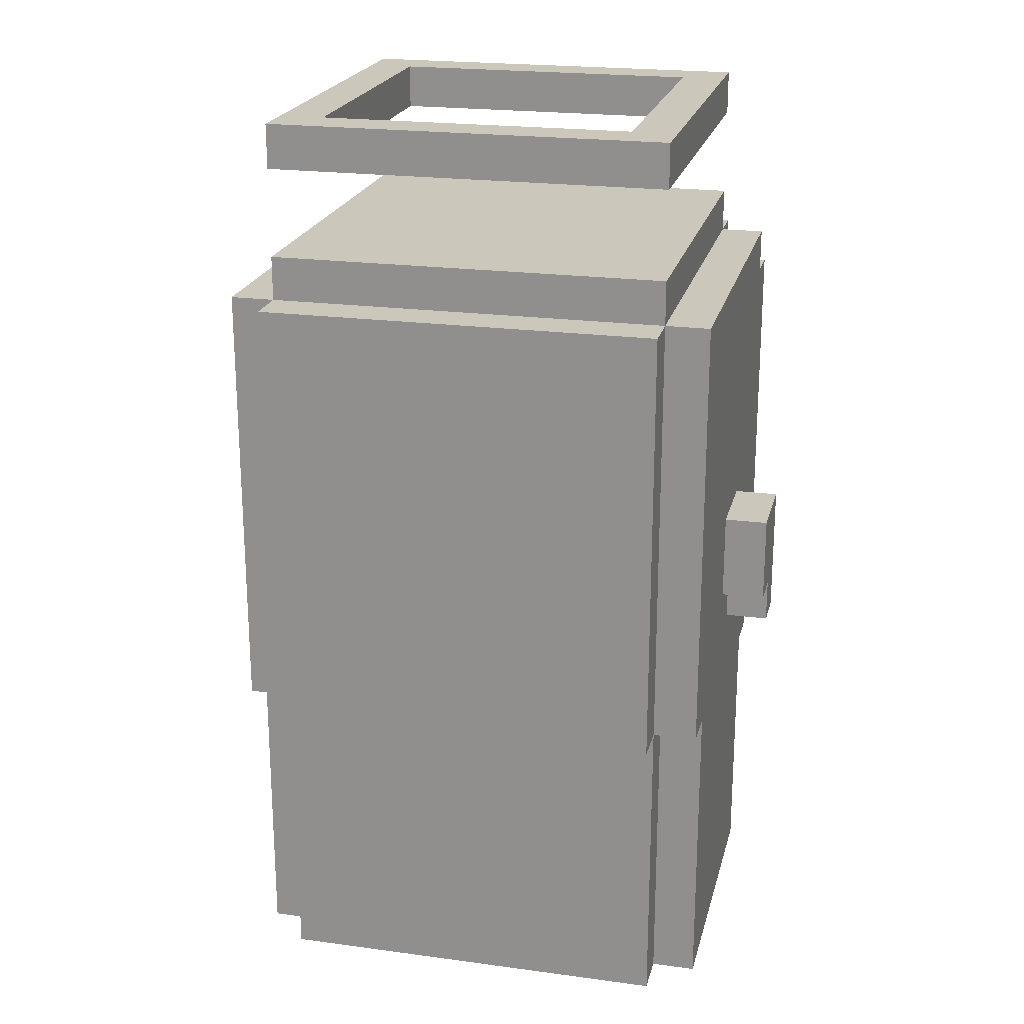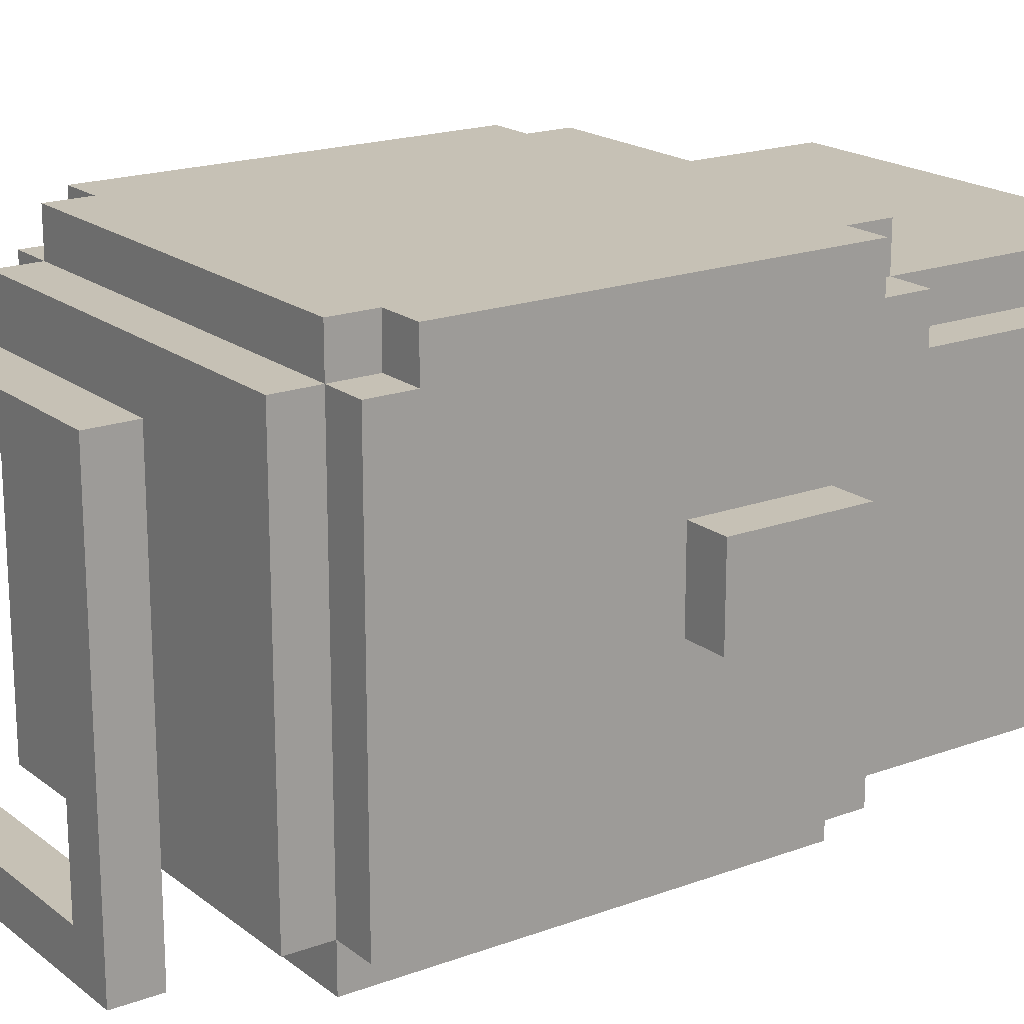
<metadata>
{"format":"obj","ext":"obj","renderer":"f3d","projection":"perspective","resolution":1024,"background":"white","views":[{"elev":21.6,"azim":-166.6,"up":"+Y"},{"elev":18.8,"azim":-125.1,"up":"+Z"}]}
</metadata>
<code>
o
v -0.6 2.5 0.4
v -0.6 2.5 0.3
v -0.6 2.6 0.3
v -0.6 2.6 0.2
v -0.6 2.8 0.4
v -0.6 2.8 0.2
v -0.5 1.7 0.6
v -0.5 1.7 -0.1
v -0.5 1.8 0.6
v -0.5 1.8 -0.1
v -0.5 2.3 0.7
v -0.5 2.3 0.6
v -0.5 2.3 -0.1
v -0.5 2.4 0.8
v -0.5 2.4 0.7
v -0.5 2.4 -0.1
v -0.5 2.4 -0.2
v -0.5 2.5 0.4
v -0.5 2.5 0.3
v -0.5 2.5 0.2
v -0.5 2.5 -0.1
v -0.5 2.6 0.3
v -0.5 2.6 0.2
v -0.5 2.8 0.5
v -0.5 2.8 0.4
v -0.5 2.8 0.2
v -0.5 2.9 0.8
v -0.5 2.9 0.7
v -0.5 3 0.8
v -0.5 3 0.7
v -0.5 3 0.6
v -0.5 3 0.5
v -0.5 3.1 0.8
v -0.5 3.1 0.6
v -0.5 3.3 0.8
v -0.5 3.3 0.7
v -0.5 3.4 0.7
v -0.5 3.4 -0.2
v -0.4 1.7 0.7
v -0.4 1.7 0.6
v -0.4 1.7 -0.1
v -0.4 1.7 -0.2
v -0.4 1.8 0.7
v -0.4 1.8 0.6
v -0.4 1.8 -0.1
v -0.4 1.8 -0.2
v -0.4 1.9 0.7
v -0.4 1.9 0.6
v -0.4 2.3 0.8
v -0.4 2.3 0.7
v -0.4 2.3 0.6
v -0.4 2.3 -0.1
v -0.4 2.3 -0.2
v -0.4 2.4 0.8
v -0.4 2.4 0.7
v -0.4 2.4 -0.1
v -0.4 2.4 -0.2
v -0.4 2.4 -0.3
v -0.4 3.3 0.8
v -0.4 3.3 0.7
v -0.4 3.4 0.8
v -0.4 3.4 0.7
v -0.4 3.4 -0.2
v -0.4 3.4 -0.3
v -0.4 3.5 0.7
v -0.4 3.5 -0.2
v -0.4 3.7 0.7
v -0.4 3.7 0.5
v -0.4 3.7 -0.2
v -0.4 3.8 0.7
v -0.4 3.8 0.5
v -0.4 3.8 -0.2
v 0.4 3.7 0.6
v 0.4 3.7 0.5
v 0.4 3.7 0.3
v 0.4 3.7 0.2
v 0.4 3.7 0.1
v 0.4 3.7 -5.96e-08
v 0.4 3.7 -0.1
v 0.4 3.8 0.6
v 0.4 3.8 0.5
v 0.4 3.8 0.3
v 0.4 3.8 0.2
v 0.4 3.8 0.1
v 0.4 3.8 -5.96e-08
v 0.4 3.8 -0.1
v -0.3 3.7 0.6
v -0.3 3.7 0.5
v -0.3 3.7 -0.1
v -0.3 3.8 0.6
v -0.3 3.8 0.5
v -0.3 3.8 -0.1
v 0.5 1.7 0.7
v 0.5 1.7 0.6
v 0.5 1.7 -0.1
v 0.5 1.7 -0.2
v 0.5 1.8 0.7
v 0.5 1.8 0.6
v 0.5 1.8 -0.1
v 0.5 1.8 -0.2
v 0.5 1.9 0.7
v 0.5 1.9 0.6
v 0.5 2.3 0.8
v 0.5 2.3 0.7
v 0.5 2.3 0.6
v 0.5 2.3 -0.1
v 0.5 2.3 -0.2
v 0.5 2.4 0.8
v 0.5 2.4 0.7
v 0.5 2.4 -0.1
v 0.5 2.4 -0.2
v 0.5 2.4 -0.3
v 0.5 3.3 0.8
v 0.5 3.3 0.7
v 0.5 3.4 0.8
v 0.5 3.4 0.7
v 0.5 3.4 -0.2
v 0.5 3.4 -0.3
v 0.5 3.5 0.7
v 0.5 3.5 -0.2
v 0.5 3.7 0.7
v 0.5 3.7 0.5
v 0.5 3.7 0.3
v 0.5 3.7 0.2
v 0.5 3.7 0.1
v 0.5 3.7 -5.96e-08
v 0.5 3.7 -0.1
v 0.5 3.7 -0.2
v 0.5 3.8 0.7
v 0.5 3.8 0.5
v 0.5 3.8 0.3
v 0.5 3.8 0.2
v 0.5 3.8 0.1
v 0.5 3.8 -5.96e-08
v 0.5 3.8 -0.1
v 0.5 3.8 -0.2
v 0.6 1.7 0.6
v 0.6 1.7 -0.1
v 0.6 1.8 0.6
v 0.6 1.8 -0.1
v 0.6 2.3 0.7
v 0.6 2.3 0.6
v 0.6 2.3 -0.1
v 0.6 2.4 0.8
v 0.6 2.4 0.7
v 0.6 2.4 -0.1
v 0.6 2.4 -0.2
v 0.6 2.5 0.3
v 0.6 2.5 0.2
v 0.6 2.5 0.1
v 0.6 2.5 -0.1
v 0.6 2.6 0.2
v 0.6 2.6 0.1
v 0.6 2.8 0.5
v 0.6 2.8 0.3
v 0.6 2.8 0.1
v 0.6 2.9 0.8
v 0.6 2.9 0.7
v 0.6 3 0.8
v 0.6 3 0.7
v 0.6 3 0.6
v 0.6 3 0.5
v 0.6 3.1 0.8
v 0.6 3.1 0.6
v 0.6 3.3 0.8
v 0.6 3.3 0.7
v 0.6 3.4 0.7
v 0.6 3.4 -0.2
v 0.7 2.5 0.3
v 0.7 2.5 0.2
v 0.7 2.6 0.2
v 0.7 2.6 0.1
v 0.7 2.8 0.3
v 0.7 2.8 0.1
v -0.5 2.4 0.8
v -0.5 2.9 0.8
v -0.5 3 0.8
v -0.5 3.1 0.8
v -0.5 3.3 0.8
v -0.4 2.3 0.8
v -0.4 2.4 0.8
v -0.4 2.5 0.8
v -0.4 2.6 0.8
v -0.4 2.8 0.8
v -0.4 3.3 0.8
v -0.4 3.4 0.8
v -0.3 2.6 0.8
v -0.3 2.8 0.8
v -0.2 2.4 0.8
v -0.2 2.5 0.8
v -0.2 2.6 0.8
v -0.2 2.9 0.8
v -0.2 3 0.8
v -0.1 3 0.8
v -0.1 3.1 0.8
v 5.96e-08 2.9 0.8
v 5.96e-08 3 0.8
v 0.1 2.9 0.8
v 0.1 3 0.8
v 0.2 3 0.8
v 0.2 3.1 0.8
v 0.3 2.4 0.8
v 0.3 2.5 0.8
v 0.3 2.6 0.8
v 0.3 2.9 0.8
v 0.3 3 0.8
v 0.4 2.6 0.8
v 0.4 2.8 0.8
v 0.5 2.3 0.8
v 0.5 2.4 0.8
v 0.5 2.5 0.8
v 0.5 2.6 0.8
v 0.5 2.8 0.8
v 0.5 3.3 0.8
v 0.5 3.4 0.8
v 0.6 2.4 0.8
v 0.6 2.9 0.8
v 0.6 3 0.8
v 0.6 3.1 0.8
v 0.6 3.3 0.8
v -0.5 2.3 0.7
v -0.5 2.4 0.7
v -0.5 3.3 0.7
v -0.5 3.4 0.7
v -0.4 1.7 0.7
v -0.4 1.8 0.7
v -0.4 1.9 0.7
v -0.4 2.3 0.7
v -0.4 2.4 0.7
v -0.4 3.3 0.7
v -0.4 3.4 0.7
v -0.4 3.5 0.7
v -0.4 3.7 0.7
v -0.4 3.8 0.7
v -0.3 1.8 0.7
v -0.3 1.9 0.7
v -0.3 2 0.7
v -0.2 1.9 0.7
v -0.2 2 0.7
v -0.2 2.2 0.7
v -0.2 2.3 0.7
v -0.2 3.7 0.7
v -0.2 3.8 0.7
v -0.1 1.7 0.7
v -0.1 1.8 0.7
v -0.1 2.1 0.7
v -0.1 2.2 0.7
v 5.96e-08 1.8 0.7
v 5.96e-08 2.1 0.7
v 5.96e-08 3.7 0.7
v 5.96e-08 3.8 0.7
v 0.1 1.8 0.7
v 0.1 2.1 0.7
v 0.2 1.7 0.7
v 0.2 1.8 0.7
v 0.2 2.1 0.7
v 0.2 2.2 0.7
v 0.2 3.7 0.7
v 0.2 3.8 0.7
v 0.3 1.9 0.7
v 0.3 2 0.7
v 0.3 2.2 0.7
v 0.3 2.3 0.7
v 0.4 1.8 0.7
v 0.4 1.9 0.7
v 0.4 2 0.7
v 0.5 1.7 0.7
v 0.5 1.8 0.7
v 0.5 1.9 0.7
v 0.5 2.3 0.7
v 0.5 2.4 0.7
v 0.5 3.3 0.7
v 0.5 3.4 0.7
v 0.5 3.5 0.7
v 0.5 3.7 0.7
v 0.5 3.8 0.7
v 0.6 2.3 0.7
v 0.6 2.4 0.7
v 0.6 3.3 0.7
v 0.6 3.4 0.7
v -0.5 1.7 0.6
v -0.5 1.8 0.6
v -0.5 2.3 0.6
v -0.4 1.7 0.6
v -0.4 1.8 0.6
v -0.4 1.9 0.6
v -0.4 2.3 0.6
v 0.5 1.7 0.6
v 0.5 1.8 0.6
v 0.5 1.9 0.6
v 0.5 2.3 0.6
v 0.6 1.7 0.6
v 0.6 1.8 0.6
v 0.6 2.3 0.6
v -0.6 2.5 0.4
v -0.6 2.8 0.4
v -0.5 2.5 0.4
v -0.5 2.8 0.4
v 0.6 2.5 0.3
v 0.6 2.8 0.3
v 0.7 2.5 0.3
v 0.7 2.8 0.3
v -0.3 3.7 -0.1
v -0.3 3.8 -0.1
v 0.1 3.7 -0.1
v 0.1 3.8 -0.1
v 0.4 3.7 -0.1
v 0.4 3.8 -0.1
v -0.3 3.7 0.6
v -0.3 3.8 0.6
v -0.2 3.7 0.6
v -0.2 3.8 0.6
v 5.96e-08 3.7 0.6
v 5.96e-08 3.8 0.6
v 0.2 3.7 0.6
v 0.2 3.8 0.6
v 0.4 3.7 0.6
v 0.4 3.8 0.6
v -0.6 2.5 0.3
v -0.6 2.6 0.3
v -0.5 2.5 0.3
v -0.5 2.6 0.3
v -0.6 2.6 0.2
v -0.6 2.8 0.2
v -0.5 2.6 0.2
v -0.5 2.8 0.2
v 0.6 2.5 0.2
v 0.6 2.6 0.2
v 0.7 2.5 0.2
v 0.7 2.6 0.2
v 0.6 2.6 0.1
v 0.6 2.8 0.1
v 0.7 2.6 0.1
v 0.7 2.8 0.1
v -0.5 1.7 -0.1
v -0.5 1.8 -0.1
v -0.5 2.3 -0.1
v -0.5 2.4 -0.1
v -0.4 1.7 -0.1
v -0.4 1.8 -0.1
v -0.4 2.3 -0.1
v -0.4 2.4 -0.1
v 0.5 1.7 -0.1
v 0.5 1.8 -0.1
v 0.5 2.3 -0.1
v 0.5 2.4 -0.1
v 0.6 1.7 -0.1
v 0.6 1.8 -0.1
v 0.6 2.3 -0.1
v 0.6 2.4 -0.1
v -0.5 2.4 -0.2
v -0.5 3.4 -0.2
v -0.4 1.7 -0.2
v -0.4 1.8 -0.2
v -0.4 2.3 -0.2
v -0.4 2.4 -0.2
v -0.4 3.4 -0.2
v -0.4 3.5 -0.2
v -0.4 3.7 -0.2
v -0.4 3.8 -0.2
v -0.2 2.3 -0.2
v -0.2 2.4 -0.2
v 0.1 3.7 -0.2
v 0.1 3.8 -0.2
v 0.3 2.3 -0.2
v 0.3 2.4 -0.2
v 0.4 3.7 -0.2
v 0.4 3.8 -0.2
v 0.5 1.7 -0.2
v 0.5 1.8 -0.2
v 0.5 2.3 -0.2
v 0.5 2.4 -0.2
v 0.5 3.4 -0.2
v 0.5 3.5 -0.2
v 0.5 3.7 -0.2
v 0.5 3.8 -0.2
v 0.6 2.4 -0.2
v 0.6 3.4 -0.2
v -0.4 2.4 -0.3
v -0.4 3.4 -0.3
v 0.5 2.4 -0.3
v 0.5 3.4 -0.3
v -0.4 1.7 0.7
v -0.1 1.7 0.7
v 0.2 1.7 0.7
v 0.5 1.7 0.7
v -0.5 1.7 0.6
v -0.4 1.7 0.6
v -0.1 1.7 0.6
v 0.2 1.7 0.6
v 0.5 1.7 0.6
v 0.6 1.7 0.6
v -0.5 1.7 -0.1
v -0.4 1.7 -0.1
v 0.5 1.7 -0.1
v 0.6 1.7 -0.1
v -0.4 1.7 -0.2
v 0.5 1.7 -0.2
v -0.4 2.3 0.8
v 0.5 2.3 0.8
v -0.5 2.3 0.7
v -0.4 2.3 0.7
v -0.2 2.3 0.7
v 0.3 2.3 0.7
v 0.5 2.3 0.7
v 0.6 2.3 0.7
v -0.5 2.3 0.6
v -0.4 2.3 0.6
v 0.5 2.3 0.6
v 0.6 2.3 0.6
v -0.5 2.4 0.8
v -0.4 2.4 0.8
v 0.5 2.4 0.8
v 0.6 2.4 0.8
v -0.5 2.4 0.7
v -0.4 2.4 0.7
v 0.5 2.4 0.7
v 0.6 2.4 0.7
v -0.5 2.4 -0.1
v -0.4 2.4 -0.1
v 0.5 2.4 -0.1
v 0.6 2.4 -0.1
v -0.5 2.4 -0.2
v -0.4 2.4 -0.2
v -0.2 2.4 -0.2
v 0.3 2.4 -0.2
v 0.5 2.4 -0.2
v 0.6 2.4 -0.2
v -0.4 2.4 -0.3
v 0.5 2.4 -0.3
v -0.6 2.5 0.4
v -0.5 2.5 0.4
v -0.6 2.5 0.3
v -0.5 2.5 0.3
v 0.6 2.5 0.3
v 0.7 2.5 0.3
v 0.6 2.5 0.2
v 0.7 2.5 0.2
v -0.6 2.6 0.3
v -0.5 2.6 0.3
v -0.6 2.6 0.2
v -0.5 2.6 0.2
v 0.6 2.6 0.2
v 0.7 2.6 0.2
v 0.6 2.6 0.1
v 0.7 2.6 0.1
v -0.4 3.7 0.7
v -0.2 3.7 0.7
v 5.96e-08 3.7 0.7
v 0.2 3.7 0.7
v 0.5 3.7 0.7
v -0.3 3.7 0.6
v -0.2 3.7 0.6
v 5.96e-08 3.7 0.6
v 0.2 3.7 0.6
v 0.4 3.7 0.6
v -0.4 3.7 0.5
v -0.3 3.7 0.5
v 0.4 3.7 0.5
v 0.5 3.7 0.5
v 0.4 3.7 0.3
v 0.5 3.7 0.3
v 0.4 3.7 0.2
v 0.5 3.7 0.2
v 0.4 3.7 0.1
v 0.5 3.7 0.1
v 0.4 3.7 -5.96e-08
v 0.5 3.7 -5.96e-08
v -0.3 3.7 -0.1
v 0.1 3.7 -0.1
v 0.4 3.7 -0.1
v 0.5 3.7 -0.1
v -0.4 3.7 -0.2
v 0.1 3.7 -0.2
v 0.4 3.7 -0.2
v 0.5 3.7 -0.2
v -0.6 2.8 0.4
v -0.5 2.8 0.4
v 0.6 2.8 0.3
v 0.7 2.8 0.3
v -0.6 2.8 0.2
v -0.5 2.8 0.2
v 0.6 2.8 0.1
v 0.7 2.8 0.1
v -0.5 3.3 0.8
v -0.4 3.3 0.8
v 0.5 3.3 0.8
v 0.6 3.3 0.8
v -0.5 3.3 0.7
v -0.4 3.3 0.7
v 0.5 3.3 0.7
v 0.6 3.3 0.7
v -0.4 3.4 0.8
v 0.5 3.4 0.8
v -0.5 3.4 0.7
v -0.4 3.4 0.7
v 0.5 3.4 0.7
v 0.6 3.4 0.7
v -0.5 3.4 -0.2
v -0.4 3.4 -0.2
v 0.5 3.4 -0.2
v 0.6 3.4 -0.2
v -0.4 3.4 -0.3
v 0.5 3.4 -0.3
v -0.4 3.5 0.7
v 0.5 3.5 0.7
v -0.4 3.5 -0.2
v 0.5 3.5 -0.2
v -0.4 3.8 0.7
v -0.2 3.8 0.7
v 5.96e-08 3.8 0.7
v 0.2 3.8 0.7
v 0.5 3.8 0.7
v -0.3 3.8 0.6
v -0.2 3.8 0.6
v 5.96e-08 3.8 0.6
v 0.2 3.8 0.6
v 0.4 3.8 0.6
v -0.4 3.8 0.5
v -0.3 3.8 0.5
v 0.4 3.8 0.5
v 0.5 3.8 0.5
v 0.4 3.8 0.3
v 0.5 3.8 0.3
v 0.4 3.8 0.2
v 0.5 3.8 0.2
v 0.4 3.8 0.1
v 0.5 3.8 0.1
v 0.4 3.8 -5.96e-08
v 0.5 3.8 -5.96e-08
v -0.3 3.8 -0.1
v 0.1 3.8 -0.1
v 0.4 3.8 -0.1
v 0.5 3.8 -0.1
v -0.4 3.8 -0.2
v 0.1 3.8 -0.2
v 0.4 3.8 -0.2
v 0.5 3.8 -0.2
f 3 2 1
f 5 3 1
f 5 4 3
f 6 4 5
f 9 8 7
f 10 8 9
f 12 10 9
f 13 10 12
f 15 12 11
f 15 13 12
f 16 13 15
f 18 16 15
f 18 15 14
f 19 16 18
f 20 16 19
f 21 17 16
f 21 16 20
f 22 20 19
f 23 21 20
f 23 20 22
f 24 18 14
f 25 18 24
f 26 21 23
f 27 24 14
f 28 24 27
f 29 28 27
f 30 24 28
f 30 28 29
f 31 24 30
f 32 25 24
f 32 24 31
f 32 26 25
f 33 31 30
f 33 30 29
f 34 32 31
f 34 31 33
f 35 34 33
f 36 34 35
f 37 34 36
f 38 17 21
f 38 34 37
f 38 26 32
f 38 21 26
f 38 32 34
f 43 40 39
f 44 40 43
f 45 42 41
f 46 42 45
f 47 44 43
f 48 44 47
f 50 48 47
f 51 48 50
f 52 46 45
f 53 46 52
f 54 50 49
f 55 50 54
f 56 53 52
f 57 53 56
f 61 60 59
f 62 60 61
f 63 58 57
f 64 58 63
f 65 63 62
f 66 63 65
f 70 68 67
f 71 69 68
f 71 68 70
f 72 69 71
f 80 74 73
f 81 75 74
f 81 74 80
f 82 76 75
f 82 75 81
f 83 77 76
f 83 76 82
f 84 78 77
f 84 77 83
f 85 79 78
f 85 78 84
f 86 79 85
f 87 88 90
f 88 89 91
f 90 88 91
f 91 89 92
f 93 94 97
f 97 94 98
f 95 96 99
f 99 96 100
f 97 98 101
f 101 98 102
f 101 102 104
f 104 102 105
f 99 100 106
f 106 100 107
f 103 104 108
f 108 104 109
f 106 107 110
f 110 107 111
f 113 114 115
f 115 114 116
f 111 112 117
f 117 112 118
f 116 117 119
f 119 117 120
f 121 122 129
f 122 123 130
f 129 122 130
f 123 124 131
f 130 123 131
f 124 125 132
f 131 124 132
f 125 126 133
f 132 125 133
f 126 127 134
f 133 126 134
f 127 128 135
f 134 127 135
f 135 128 136
f 137 138 139
f 139 138 140
f 139 140 142
f 142 140 143
f 141 142 145
f 142 143 145
f 145 143 146
f 145 146 148
f 144 145 148
f 148 146 149
f 149 146 150
f 146 147 151
f 150 146 151
f 149 150 152
f 150 151 153
f 152 150 153
f 144 148 154
f 154 148 155
f 153 151 156
f 144 154 157
f 157 154 158
f 157 158 159
f 158 154 160
f 159 158 160
f 160 154 161
f 154 155 162
f 161 154 162
f 155 156 162
f 160 161 163
f 159 160 163
f 161 162 164
f 163 161 164
f 163 164 165
f 165 164 166
f 166 164 167
f 151 147 168
f 167 164 168
f 162 156 168
f 156 151 168
f 164 162 168
f 169 170 171
f 169 171 173
f 171 172 173
f 173 172 174
f 181 176 175
f 182 176 181
f 183 176 182
f 184 176 183
f 185 179 178
f 187 183 182
f 187 184 183
f 188 176 184
f 188 184 187
f 189 181 180
f 189 182 181
f 190 187 182
f 190 182 189
f 191 188 187
f 191 187 190
f 192 177 176
f 192 188 191
f 192 176 188
f 193 178 177
f 193 177 192
f 194 192 191
f 194 178 193
f 194 193 192
f 195 186 185
f 195 178 194
f 195 185 178
f 196 194 191
f 197 195 194
f 197 194 196
f 198 196 191
f 198 197 196
f 199 195 197
f 199 197 198
f 200 199 198
f 200 195 199
f 201 186 195
f 201 195 200
f 202 189 180
f 202 190 189
f 203 191 190
f 203 190 202
f 204 200 198
f 204 191 203
f 204 201 200
f 204 198 191
f 205 201 204
f 206 201 205
f 207 204 203
f 207 205 204
f 208 205 207
f 209 202 180
f 209 203 202
f 210 203 209
f 211 207 203
f 211 203 210
f 212 208 207
f 212 207 211
f 213 205 208
f 213 208 212
f 214 186 201
f 215 186 214
f 216 212 211
f 216 211 210
f 216 213 212
f 217 205 213
f 217 213 216
f 217 206 205
f 218 201 206
f 218 206 217
f 219 214 201
f 219 201 218
f 220 214 219
f 228 222 221
f 229 222 228
f 230 224 223
f 231 224 230
f 235 227 226
f 235 226 225
f 236 228 227
f 236 227 235
f 237 228 236
f 238 236 235
f 238 237 236
f 239 228 237
f 239 237 238
f 240 228 239
f 241 228 240
f 242 234 233
f 243 234 242
f 244 235 225
f 245 238 235
f 245 235 244
f 245 239 238
f 245 240 239
f 246 240 245
f 247 241 240
f 247 240 246
f 248 246 245
f 248 245 244
f 249 247 246
f 249 246 248
f 250 243 242
f 251 243 250
f 252 248 244
f 252 249 248
f 253 247 249
f 253 249 252
f 254 252 244
f 255 253 252
f 255 252 254
f 256 247 253
f 256 253 255
f 257 241 247
f 257 247 256
f 258 251 250
f 259 251 258
f 260 256 255
f 260 257 256
f 261 257 260
f 262 241 257
f 262 257 261
f 263 241 262
f 264 255 254
f 264 260 255
f 265 261 260
f 265 260 264
f 266 263 262
f 266 261 265
f 266 262 261
f 267 264 254
f 268 265 264
f 268 264 267
f 269 266 265
f 269 265 268
f 270 263 266
f 270 266 269
f 273 232 231
f 274 232 273
f 275 259 258
f 276 259 275
f 277 271 270
f 278 271 277
f 279 273 272
f 280 273 279
f 284 282 281
f 285 283 282
f 285 282 284
f 286 283 285
f 287 283 286
f 292 289 288
f 293 291 290
f 293 289 292
f 293 290 289
f 294 291 293
f 297 296 295
f 298 296 297
f 301 300 299
f 302 300 301
f 305 304 303
f 306 304 305
f 307 306 305
f 308 306 307
f 309 310 311
f 311 310 312
f 311 312 313
f 313 312 314
f 313 314 315
f 315 314 316
f 315 316 317
f 317 316 318
f 319 320 321
f 321 320 322
f 323 324 325
f 325 324 326
f 327 328 329
f 329 328 330
f 331 332 333
f 333 332 334
f 335 336 339
f 336 337 340
f 339 336 340
f 337 338 341
f 340 337 341
f 341 338 342
f 343 344 347
f 344 345 348
f 347 344 348
f 345 346 349
f 348 345 349
f 349 346 350
f 351 352 356
f 356 352 357
f 354 355 361
f 355 356 361
f 361 356 362
f 359 360 363
f 363 360 364
f 361 362 365
f 354 361 365
f 365 362 366
f 363 364 367
f 367 364 368
f 353 354 369
f 354 365 370
f 369 354 370
f 365 366 371
f 370 365 371
f 371 366 372
f 357 358 373
f 373 358 374
f 367 368 375
f 375 368 376
f 372 373 377
f 377 373 378
f 379 380 381
f 381 380 382
f 388 384 383
f 389 385 384
f 389 384 388
f 390 386 385
f 390 385 389
f 391 386 390
f 393 388 387
f 394 389 388
f 394 388 393
f 394 390 389
f 394 391 390
f 395 392 391
f 395 391 394
f 396 392 395
f 397 395 394
f 398 395 397
f 402 400 399
f 403 400 402
f 404 400 403
f 405 400 404
f 407 402 401
f 408 402 407
f 409 406 405
f 410 406 409
f 415 412 411
f 416 412 415
f 417 414 413
f 418 414 417
f 423 420 419
f 424 420 423
f 427 422 421
f 428 422 427
f 429 426 425
f 429 427 426
f 429 425 424
f 430 427 429
f 433 432 431
f 434 432 433
f 437 436 435
f 438 436 437
f 441 440 439
f 442 440 441
f 445 444 443
f 446 444 445
f 452 448 447
f 453 449 448
f 453 448 452
f 454 450 449
f 454 449 453
f 455 451 450
f 455 450 454
f 456 451 455
f 457 452 447
f 458 452 457
f 459 451 456
f 460 451 459
f 461 460 459
f 462 460 461
f 463 462 461
f 464 462 463
f 465 464 463
f 466 464 465
f 467 466 465
f 468 466 467
f 469 458 457
f 471 468 467
f 472 468 471
f 473 470 469
f 473 469 457
f 474 471 470
f 474 470 473
f 475 472 471
f 475 471 474
f 476 472 475
f 477 478 481
f 481 478 482
f 479 480 483
f 483 480 484
f 485 486 489
f 489 486 490
f 487 488 491
f 491 488 492
f 493 494 496
f 496 494 497
f 495 496 499
f 499 496 500
f 497 498 501
f 501 498 502
f 500 501 503
f 503 501 504
f 505 506 507
f 507 506 508
f 509 510 514
f 510 511 515
f 514 510 515
f 511 512 516
f 515 511 516
f 512 513 517
f 516 512 517
f 517 513 518
f 509 514 519
f 519 514 520
f 518 513 521
f 521 513 522
f 521 522 523
f 523 522 524
f 523 524 525
f 525 524 526
f 525 526 527
f 527 526 528
f 527 528 529
f 529 528 530
f 519 520 531
f 529 530 533
f 533 530 534
f 531 532 535
f 519 531 535
f 532 533 536
f 535 532 536
f 533 534 537
f 536 533 537
f 537 534 538

</code>
